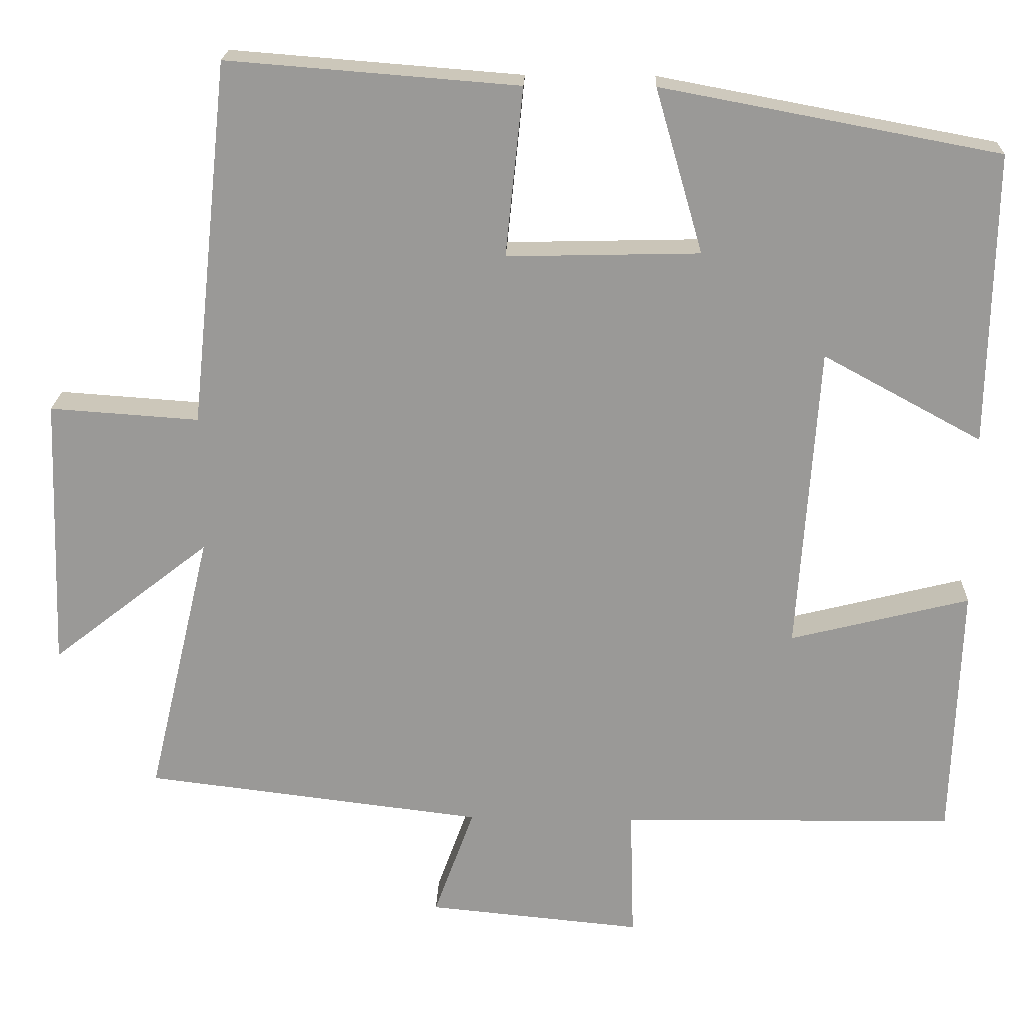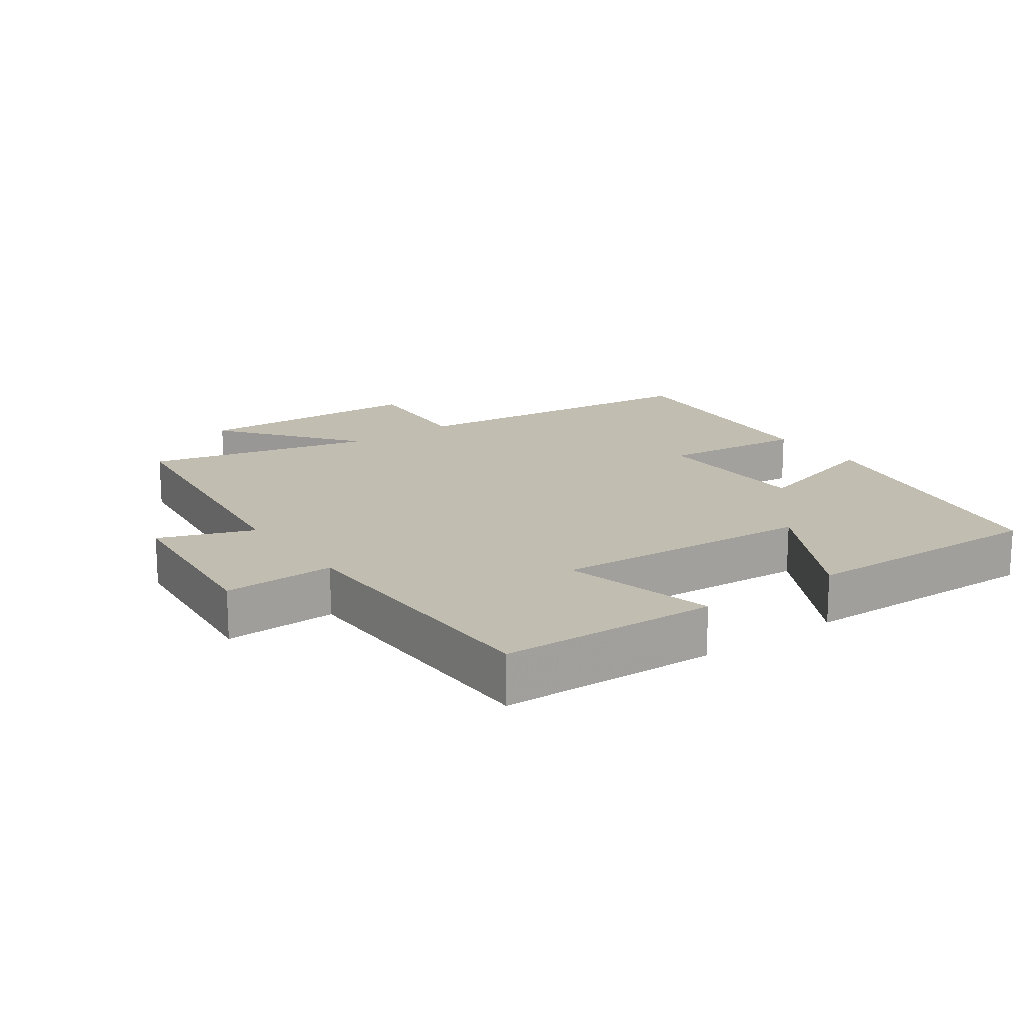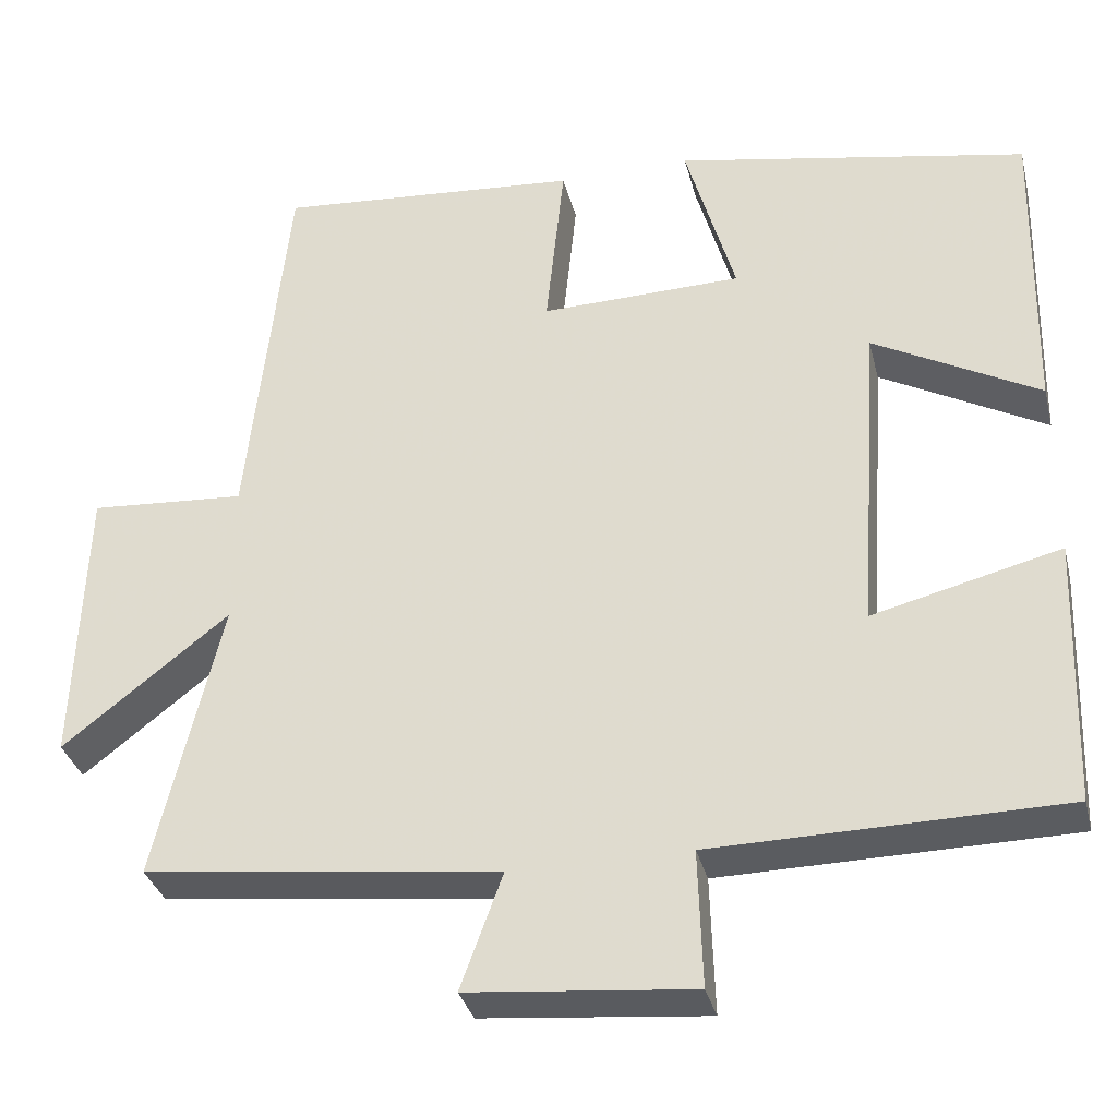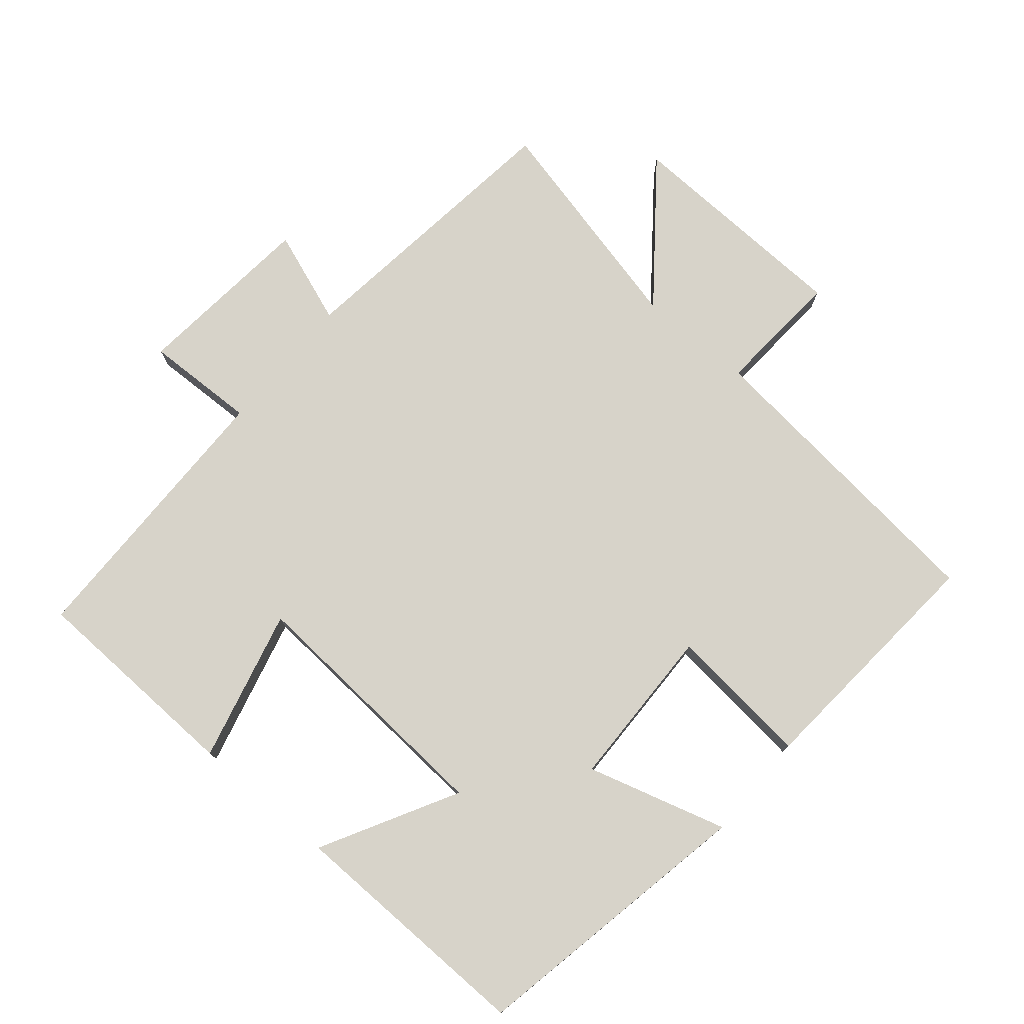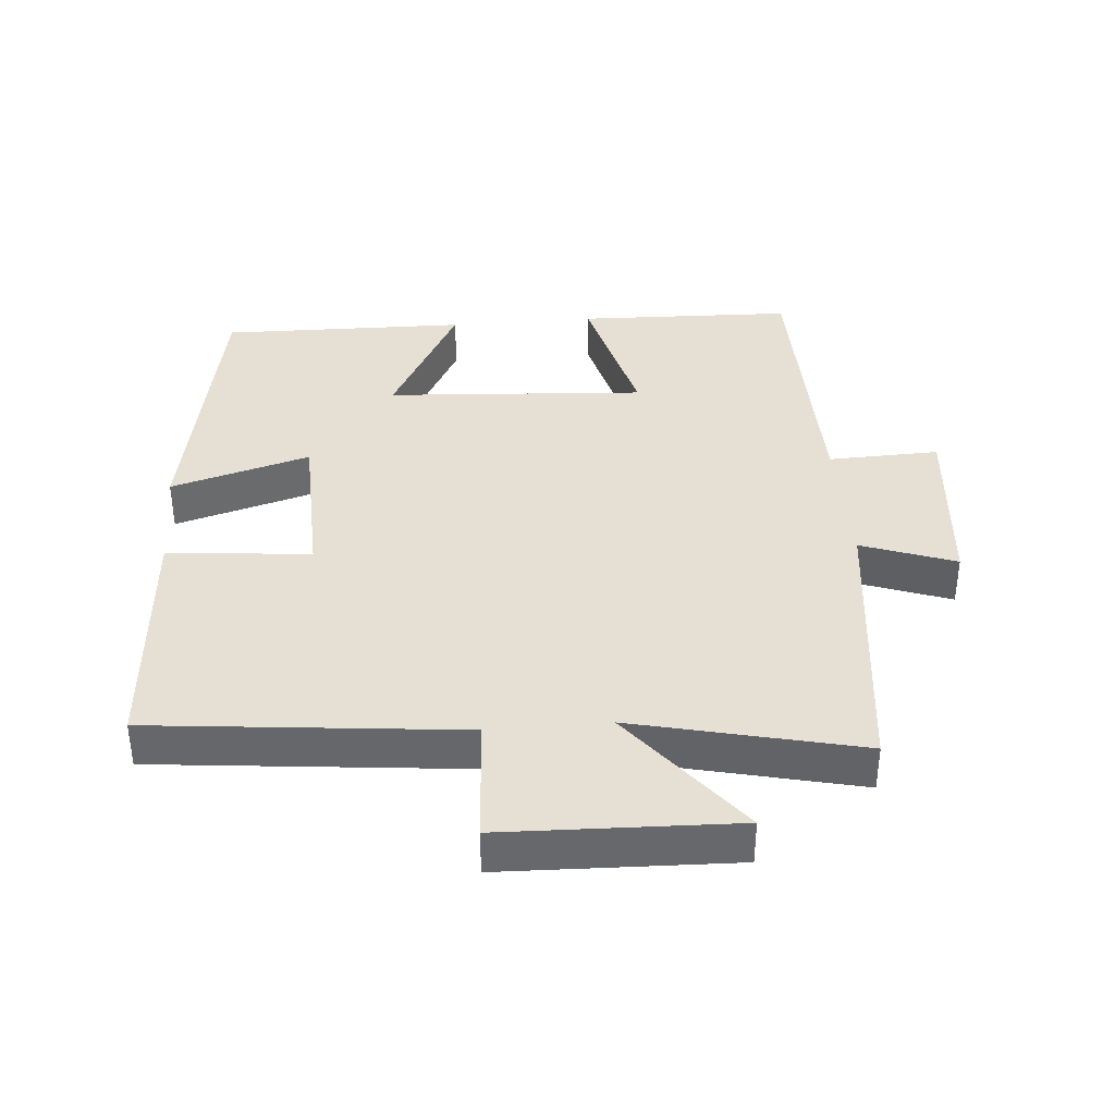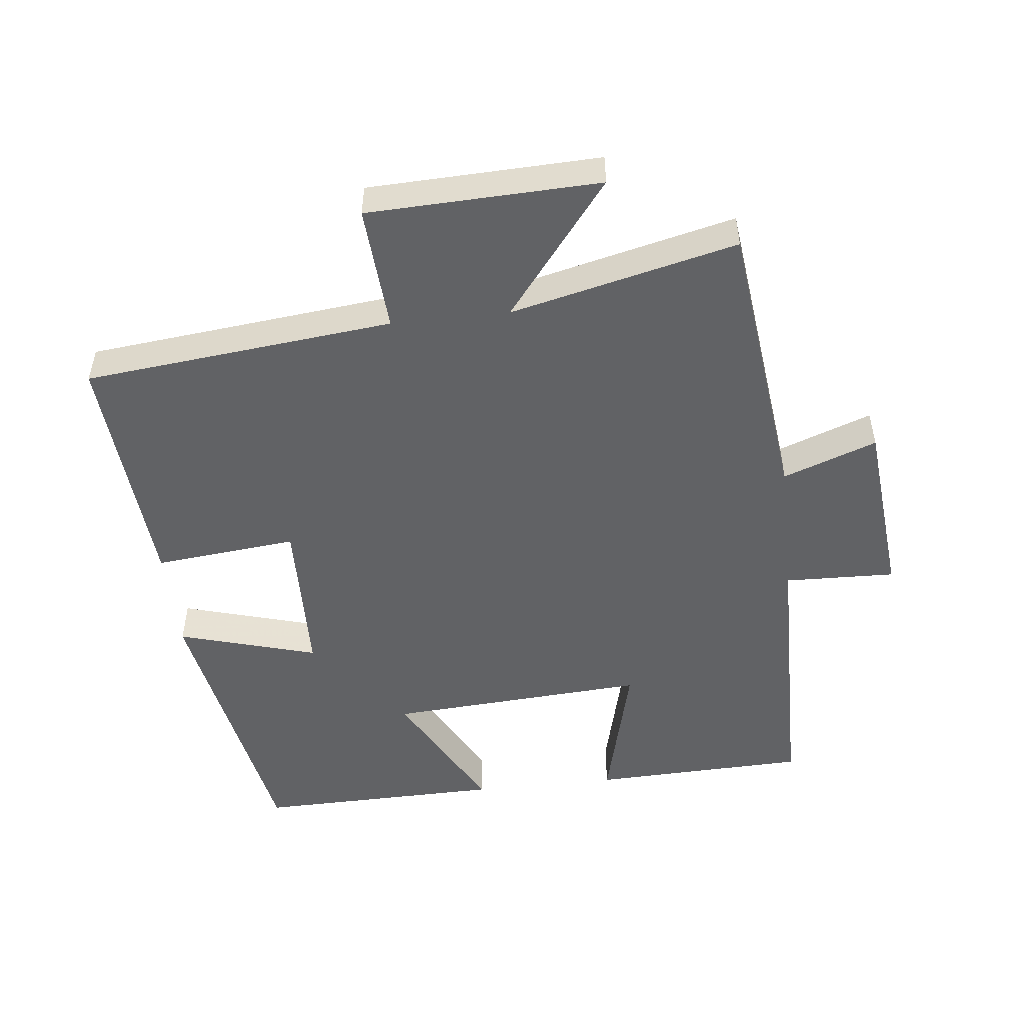
<metadata>
{"format":"obj","ext":"obj","renderer":"f3d","projection":"perspective","resolution":1024,"background":"white","views":[{"elev":20.7,"azim":-178.0,"up":"+Z"},{"elev":17.0,"azim":-125.4,"up":"+Y"},{"elev":-33.7,"azim":-166.3,"up":"+Z"},{"elev":76.3,"azim":-49.8,"up":"+Y"},{"elev":37.9,"azim":85.1,"up":"+Y"},{"elev":-50.6,"azim":96.3,"up":"+Y"}]}
</metadata>
<code>
v -0.489 0.07 -0.494
v -0.5 0.07 -0.171
v -0.273 0.07 -0.228
v -0.299 0.07 0.16
v -0.5 0.07 0.051
v -0.507 0.07 0.42
v -0.08 0.07 0.5
v -0.14 0.07 0.292
v 0.104 0.07 0.286
v 0.082 0.07 0.5
v 0.451 0.07 0.529
v 0.5 0.07 0.066
v 0.689 0.07 0.079
v 0.701 0.07 -0.267
v 0.5 0.07 -0.11
v 0.58 0.07 -0.448
v 0.15 0.07 -0.5
v 0.201 0.07 -0.64
v -0.071 0.07 -0.666
v -0.066 0.07 -0.5
v -0.489 0 -0.494
v -0.5 0 -0.171
v -0.273 0 -0.228
v -0.299 0 0.16
v -0.5 0 0.051
v -0.507 0 0.42
v -0.08 0 0.5
v -0.14 0 0.292
v 0.104 0 0.286
v 0.082 0 0.5
v 0.451 0 0.529
v 0.5 0 0.066
v 0.689 0 0.079
v 0.701 0 -0.267
v 0.5 0 -0.11
v 0.58 0 -0.448
v 0.15 0 -0.5
v 0.201 0 -0.64
v -0.071 0 -0.666
v -0.066 0 -0.5
f 17 18 19 20
f 15 16 17 20
f 15 20 1
f 12 13 14 15
f 9 10 11 12
f 8 9 12 15
f 5 6 7 8
f 4 5 8
f 3 4 8 15
f 1 2 3
f 1 3 15
f 40 39 38 37
f 40 37 36 35
f 21 40 35
f 35 34 33 32
f 32 31 30 29
f 35 32 29 28
f 28 27 26 25
f 28 25 24
f 35 28 24 23
f 23 22 21
f 35 23 21
f 1 21 22 2
f 2 22 23 3
f 3 23 24 4
f 4 24 25 5
f 5 25 26 6
f 6 26 27 7
f 7 27 28 8
f 8 28 29 9
f 9 29 30 10
f 10 30 31 11
f 11 31 32 12
f 12 32 33 13
f 13 33 34 14
f 14 34 35 15
f 15 35 36 16
f 16 36 37 17
f 17 37 38 18
f 18 38 39 19
f 19 39 40 20
f 20 40 21 1

</code>
